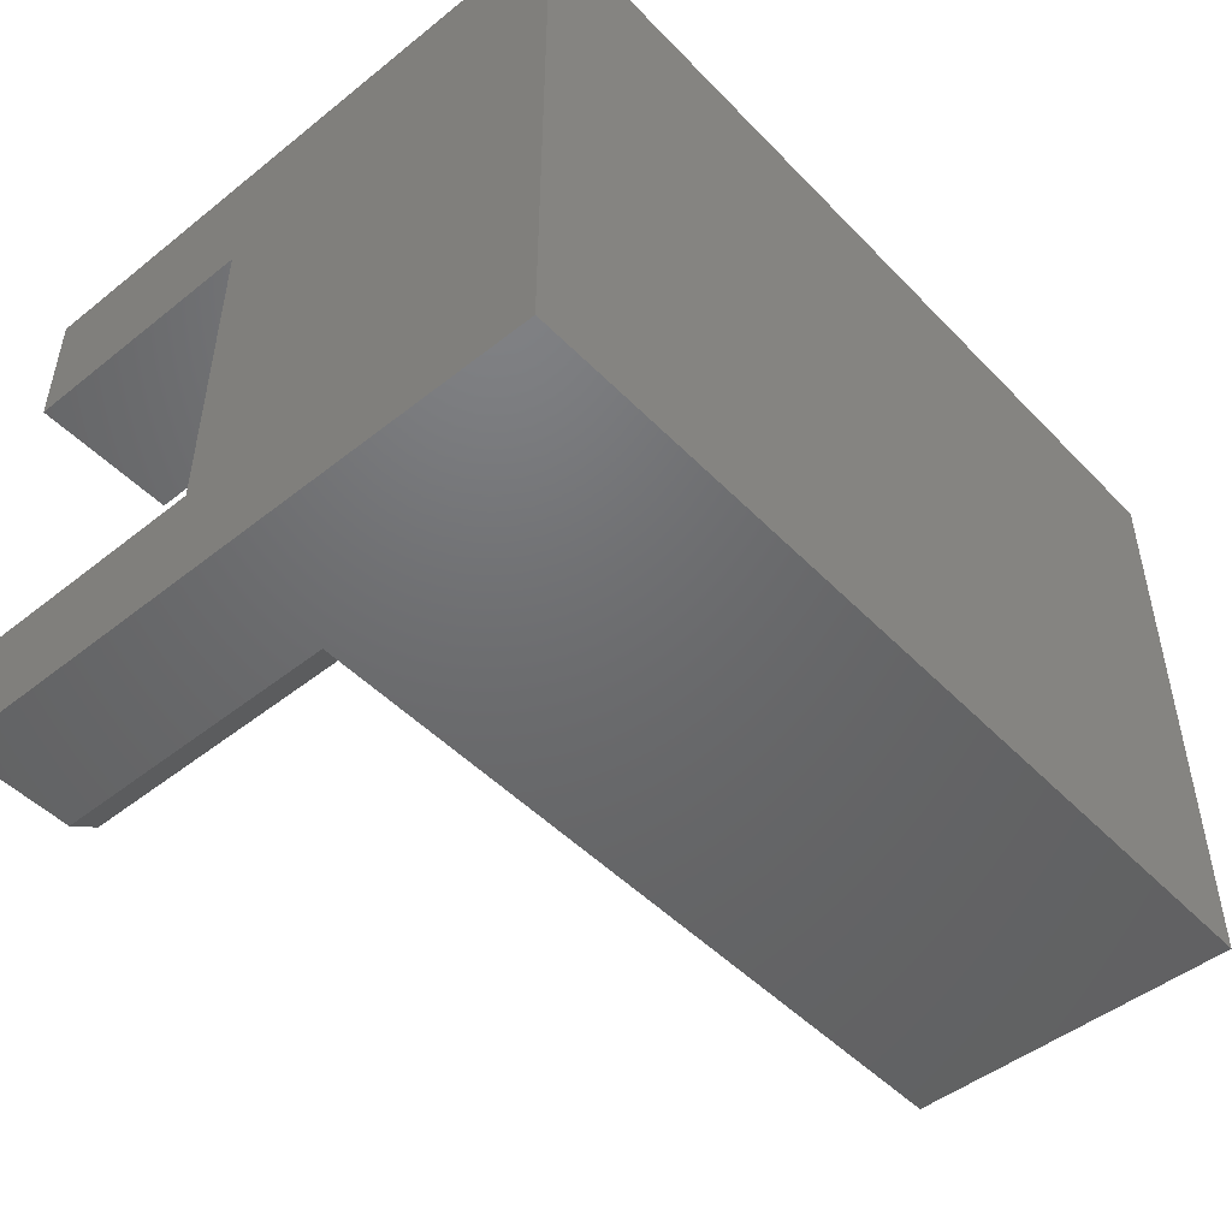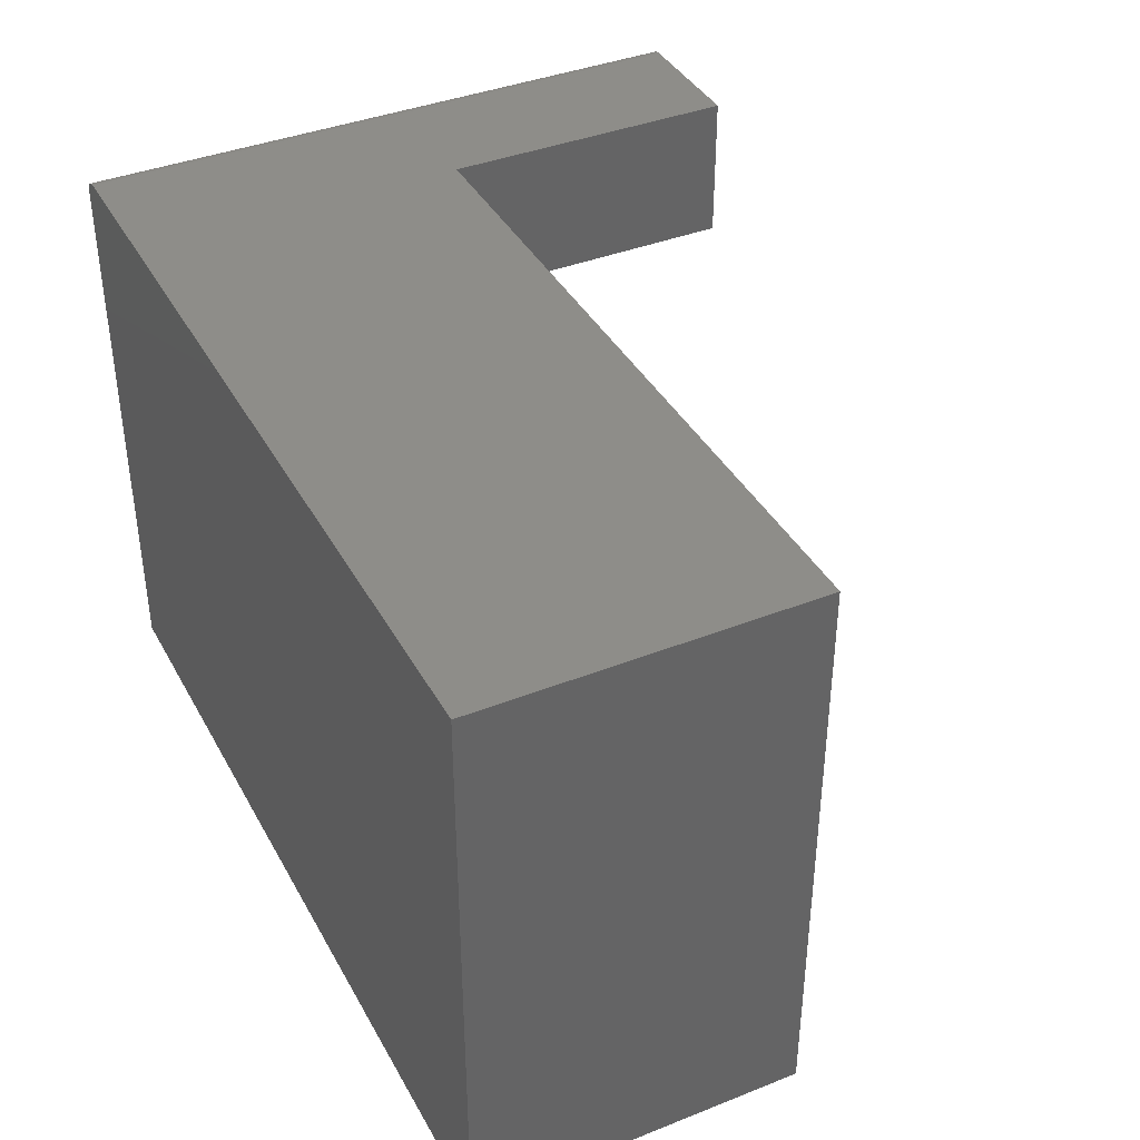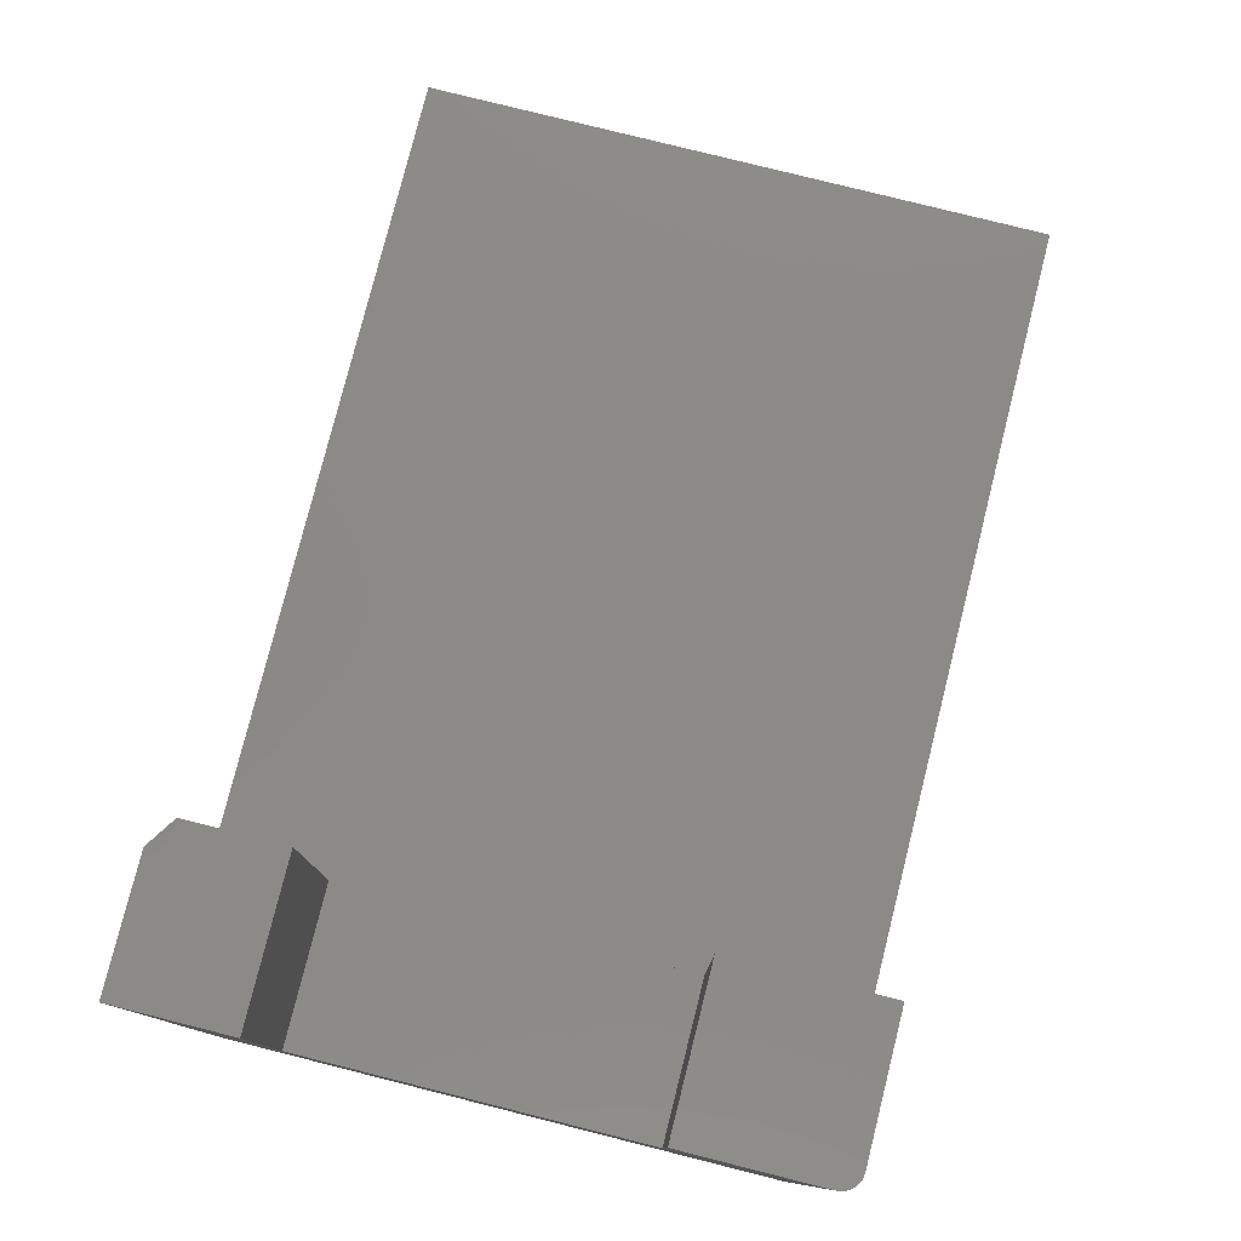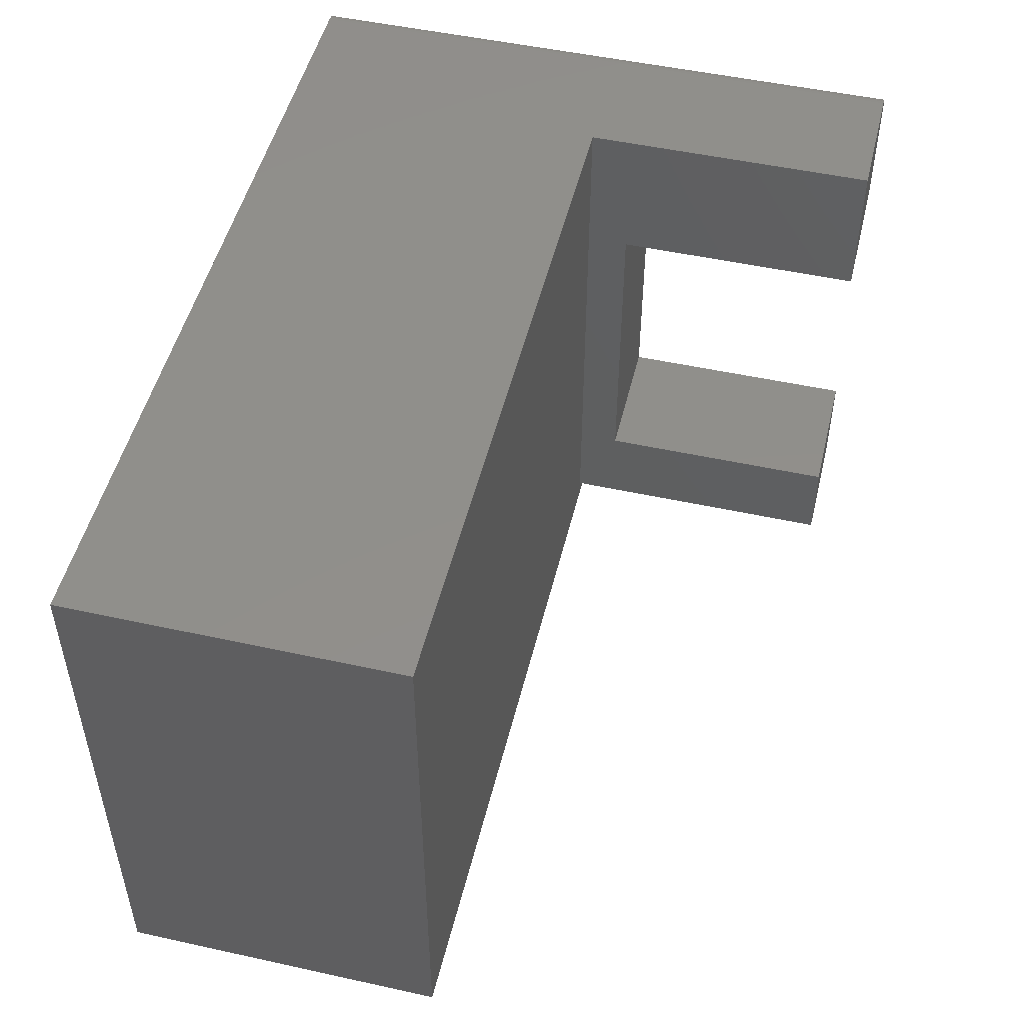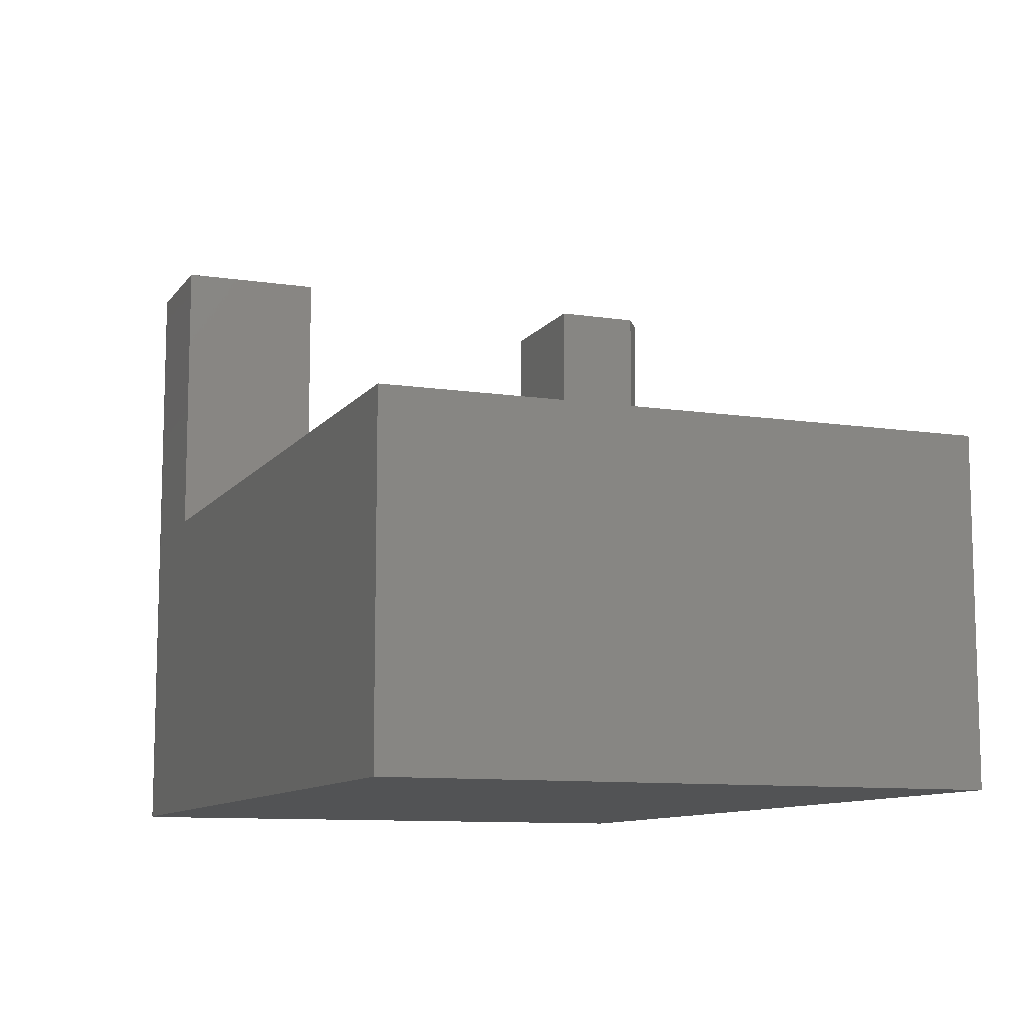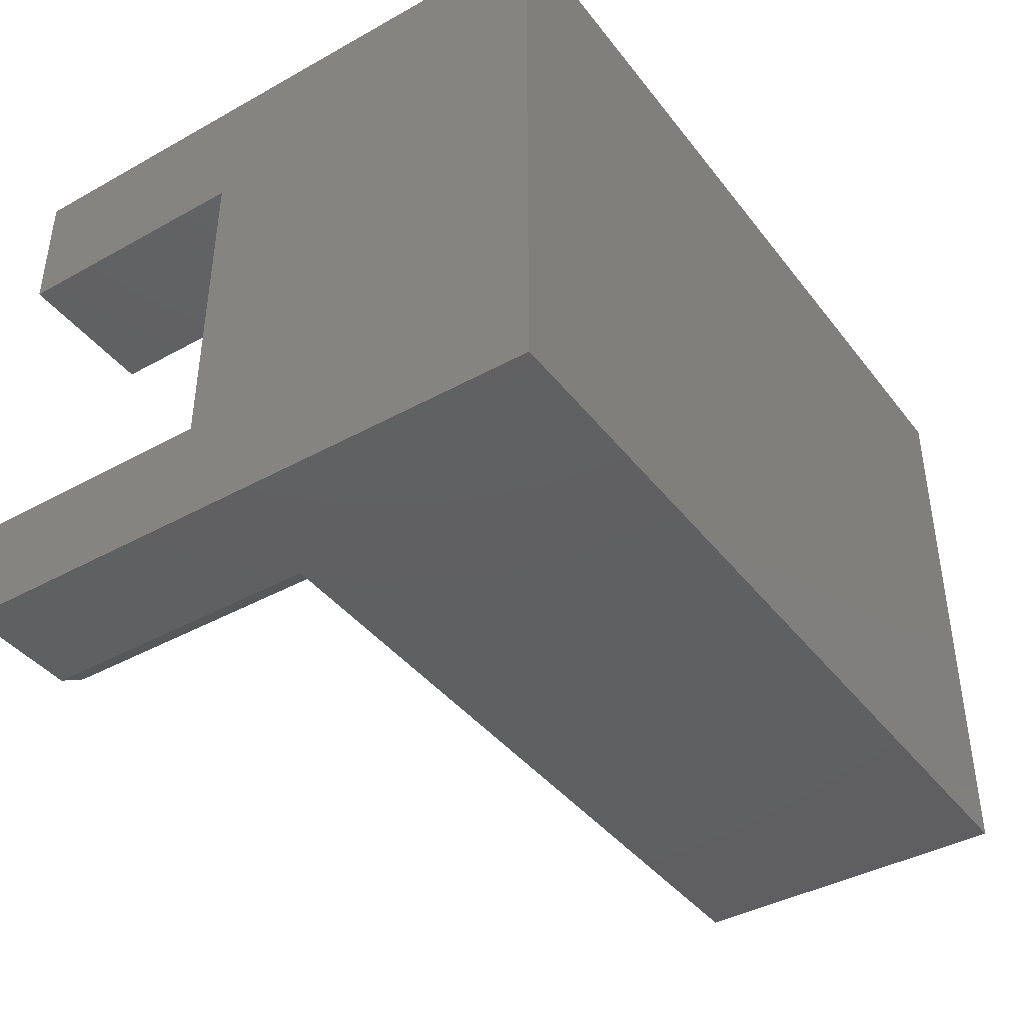
<metadata>
{"format":"stl","ext":"stl","renderer":"f3d","projection":"perspective","resolution":1024,"background":"white","views":[{"elev":-48.4,"azim":-48.5,"up":"+Z"},{"elev":39.2,"azim":63.7,"up":"+Z"},{"elev":78.7,"azim":-75.9,"up":"+Y"},{"elev":50.0,"azim":103.6,"up":"+Z"},{"elev":-10.2,"azim":68.8,"up":"+Y"},{"elev":-40.8,"azim":-55.9,"up":"+Z"}]}
</metadata>
<code>
# stl→obj: 38 verts, 72 faces
v 0.1263 -0.2188 0.09375
v 0.1263 -0.00222 0.09375
v 0 -0.2188 0.09375
v 0 -0.00222 0.09375
v 0.1263 -0.00222 0.375
v 0.1263 -0.2188 0.375
v 0 -0.00222 0.375
v -1.561e-17 -0.2188 0.375
v 0.1263 -0.00222 0.01562
v 0.1263 -0.2549 0.01562
v 0.1263 -0.2549 0.5
v 0.1263 -0.00222 0.5
v 0 -0.00222 0
v 0 -0.5391 0
v 0 -0.5391 0.4844
v 0 -0.00222 0.4844
v 0.004576 -0.00222 0.4954
v 0.006944 -0.00222 0.4974
v 0.009646 -0.00222 0.4988
v 0.01258 -0.00222 0.4997
v 0.01562 -0.00222 0.5
v 0.0003002 -0.00222 0.4874
v 0.001189 -0.00222 0.4904
v 0.002633 -0.00222 0.4931
v 0.1029 -0.00222 0
v 0.01562 -0.5391 0.5
v 0.75 -0.5391 0.5
v 0.75 -0.2549 0.5
v 0.009646 -0.5391 0.4988
v 0.75 -0.5391 0
v 0.01258 -0.5391 0.4997
v 0.0003002 -0.5391 0.4874
v 0.006944 -0.5391 0.4974
v 0.004576 -0.5391 0.4954
v 0.002633 -0.5391 0.4931
v 0.001189 -0.5391 0.4904
v 0.75 -0.2549 0
v 0.1029 -0.2549 0
f 1 2 3
f 3 2 4
f 5 6 7
f 7 6 8
f 6 1 8
f 8 1 3
f 9 2 10
f 10 2 1
f 10 1 11
f 11 1 6
f 11 6 12
f 12 6 5
f 4 13 3
f 3 13 14
f 3 14 8
f 8 14 15
f 8 15 7
f 7 15 16
f 7 16 5
f 17 18 19
f 17 19 20
f 17 20 21
f 12 5 16
f 12 16 22
f 12 22 23
f 12 23 24
f 12 24 17
f 12 17 21
f 4 2 13
f 13 2 9
f 13 9 25
f 26 27 28
f 26 28 11
f 26 11 12
f 26 12 21
f 15 14 29
f 30 27 26
f 30 26 31
f 30 31 29
f 30 29 14
f 32 15 29
f 32 29 33
f 32 33 34
f 32 34 35
f 32 35 36
f 16 15 22
f 22 15 32
f 22 32 23
f 23 32 36
f 23 36 24
f 24 36 35
f 24 35 17
f 17 35 34
f 17 34 18
f 18 34 33
f 18 33 19
f 19 33 29
f 19 29 20
f 20 29 31
f 20 31 21
f 21 31 26
f 30 37 27
f 27 37 28
f 14 13 25
f 14 25 38
f 14 38 37
f 14 37 30
f 11 28 10
f 10 28 37
f 10 37 38
f 10 38 9
f 9 38 25

</code>
